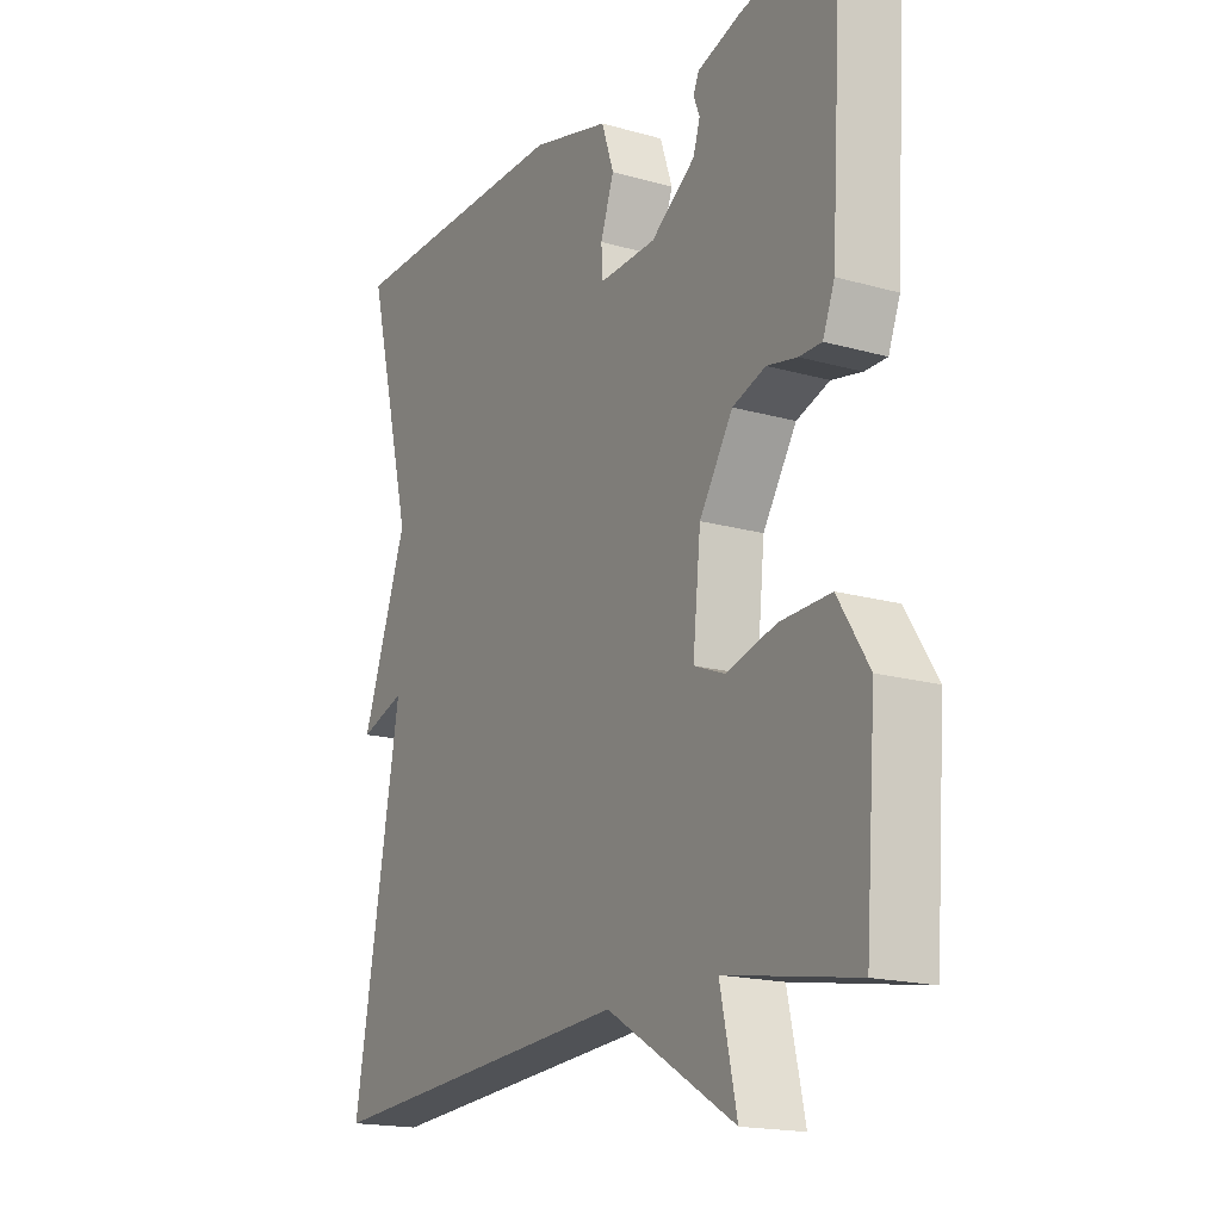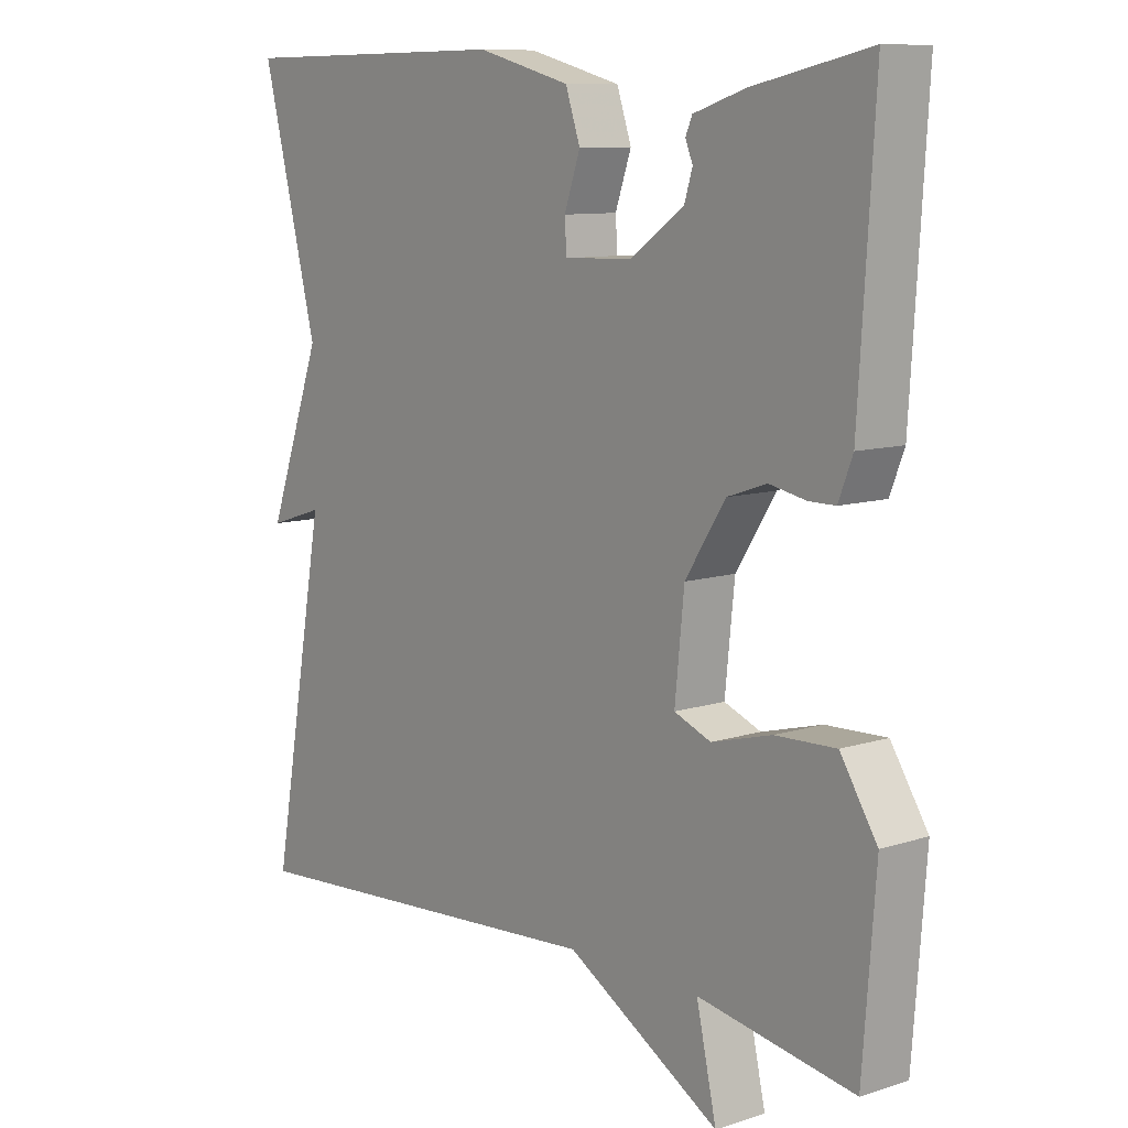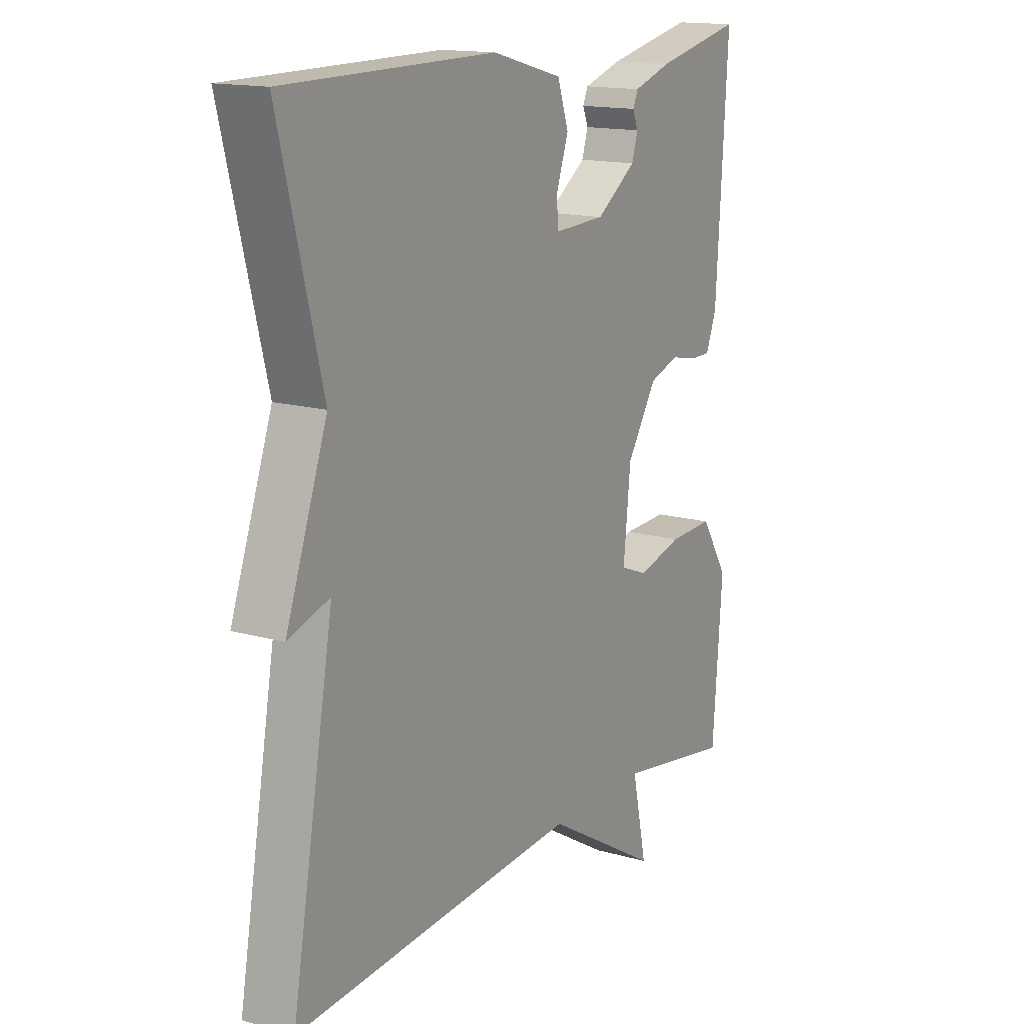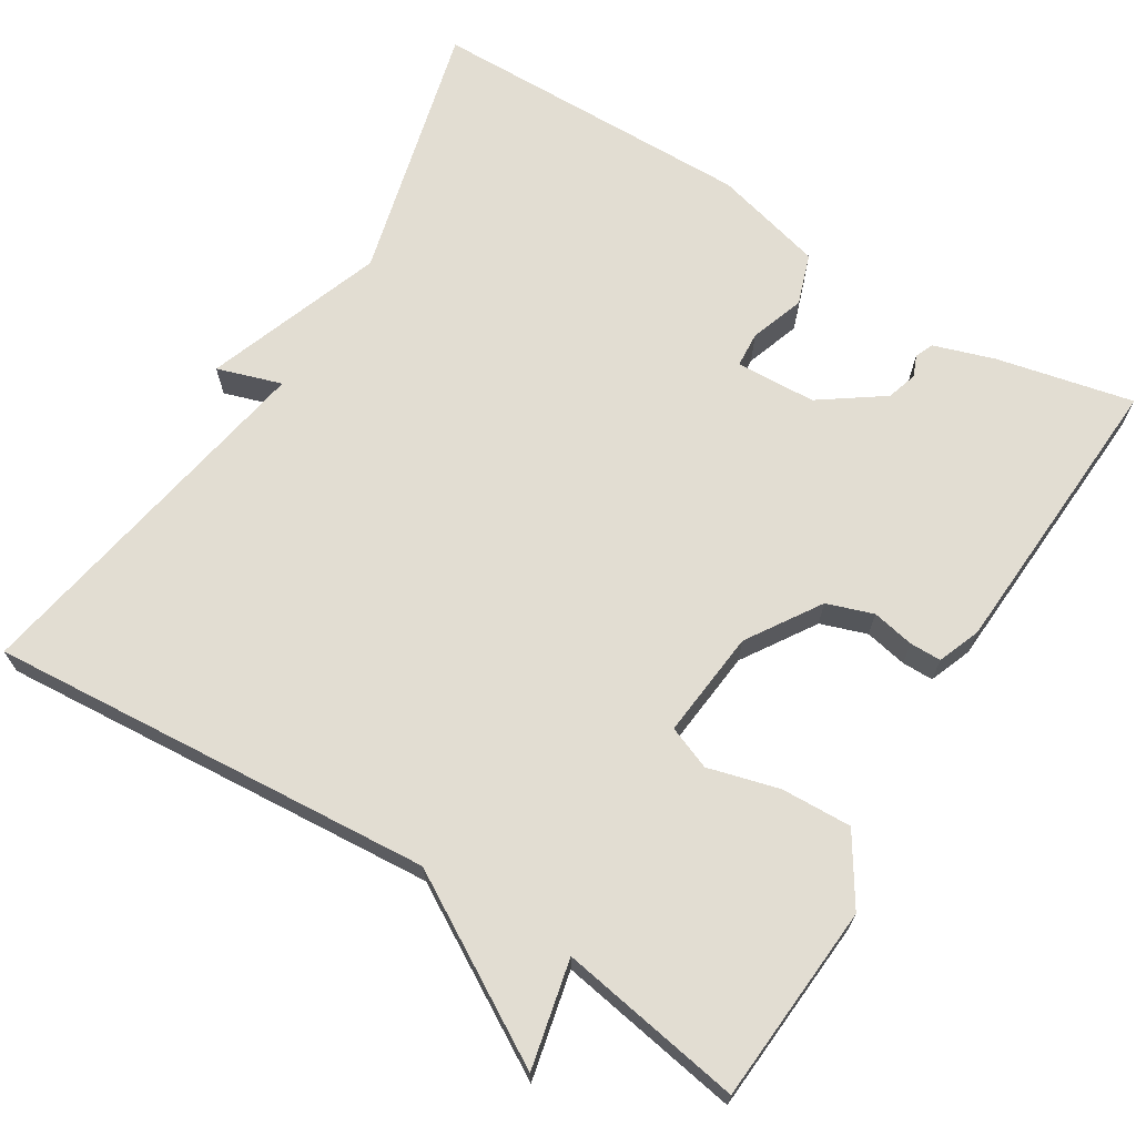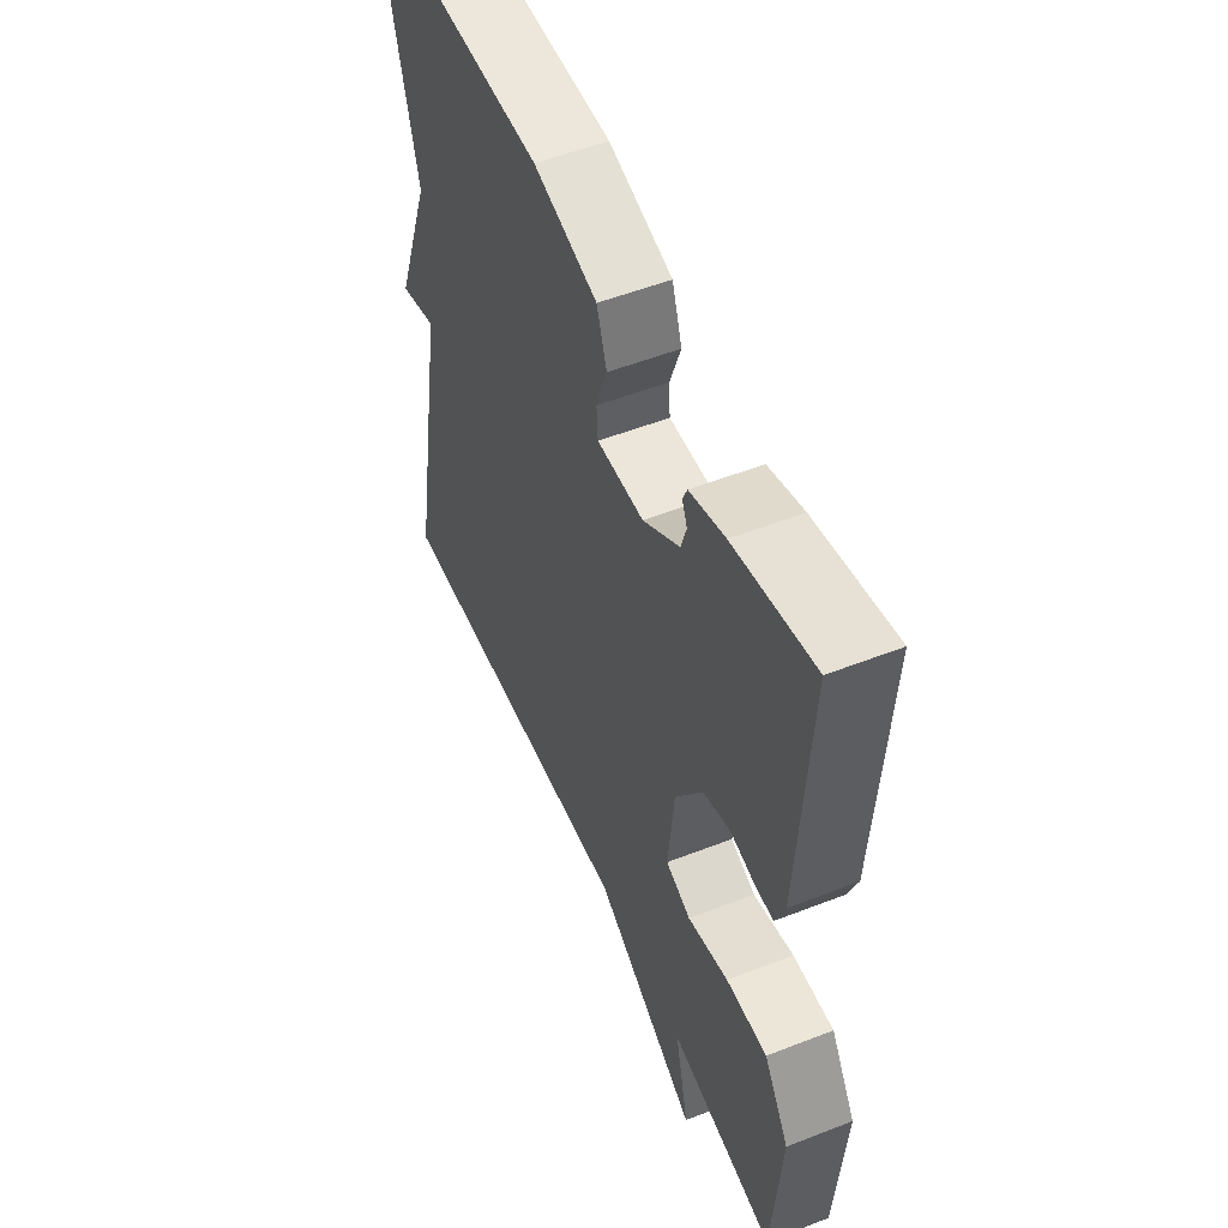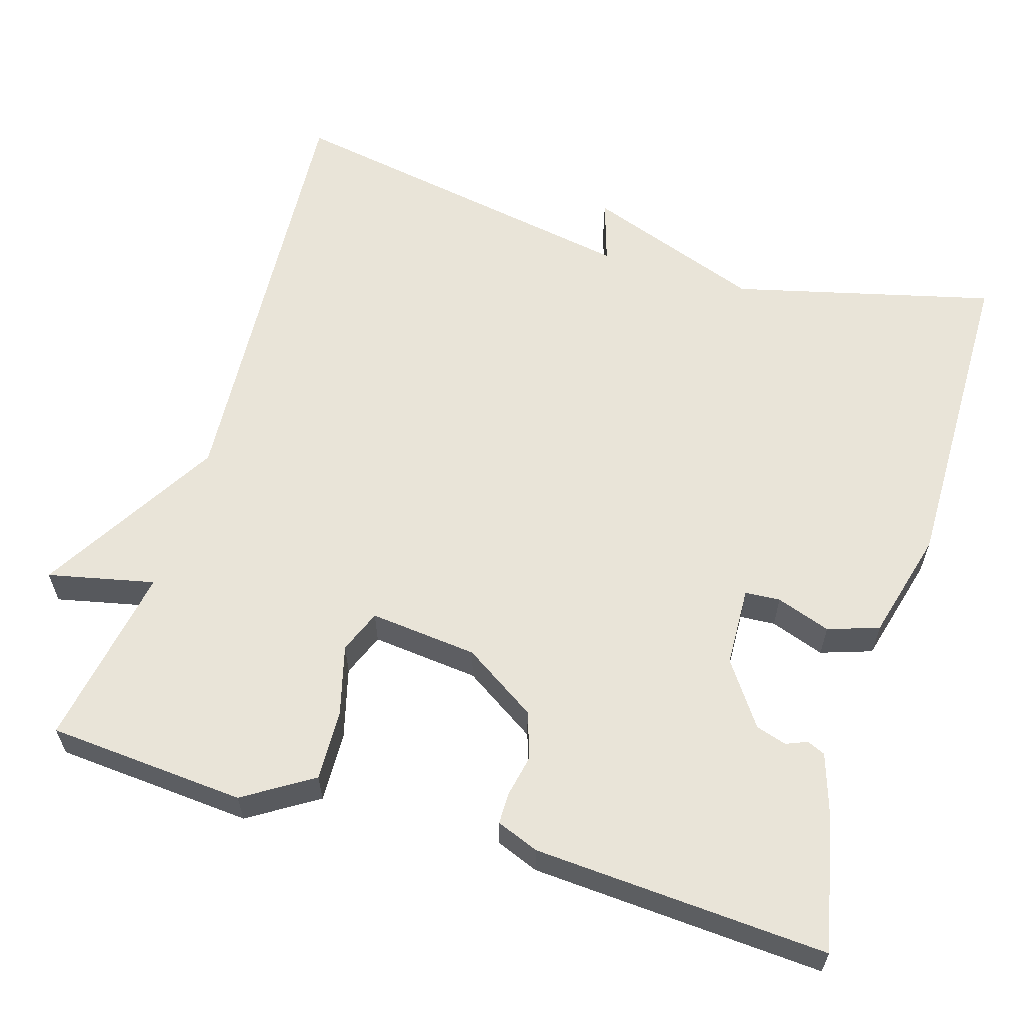
<metadata>
{"format":"obj","ext":"obj","renderer":"f3d","projection":"perspective","resolution":1024,"background":"white","views":[{"elev":-17.7,"azim":-119.2,"up":"+Z"},{"elev":9.8,"azim":-129.6,"up":"+Z"},{"elev":15.3,"azim":120.9,"up":"+Z"},{"elev":68.3,"azim":-148.5,"up":"+Y"},{"elev":53.2,"azim":-112.7,"up":"+Z"},{"elev":60.4,"azim":-73.1,"up":"+Y"}]}
</metadata>
<code>
v 0.5 0.07 -0.5
v -0.067 0.07 -0.46
v -0.297 0.07 -0.596
v -0.267 0.07 -0.46
v -0.5 0.07 -0.5
v -0.519 0.07 -0.248
v -0.464 0.07 -0.161
v -0.374 0.07 -0.164
v -0.284 0.07 -0.188
v -0.229 0.07 -0.166
v -0.243 0.07 -0.029
v -0.303 0.07 0.064
v -0.362 0.07 0.084
v -0.416 0.07 0.073
v -0.456 0.07 0.073
v -0.477 0.07 0.127
v -0.5 0.07 0.5
v -0.326 0.07 0.462
v -0.249 0.07 0.437
v -0.239 0.07 0.414
v -0.25 0.07 0.387
v -0.238 0.07 0.348
v -0.158 0.07 0.292
v -0.056 0.07 0.288
v -0.053 0.07 0.333
v -0.077 0.07 0.402
v -0.055 0.07 0.467
v 0.085 0.07 0.504
v 0.5 0.07 0.5
v 0.416 0.07 0.167
v 0.498 0.07 -0.059
v 0.416 0.07 -0.033
v 0.5 0 -0.5
v -0.067 0 -0.46
v -0.297 0 -0.596
v -0.267 0 -0.46
v -0.5 0 -0.5
v -0.519 0 -0.248
v -0.464 0 -0.161
v -0.374 0 -0.164
v -0.284 0 -0.188
v -0.229 0 -0.166
v -0.243 0 -0.029
v -0.303 0 0.064
v -0.362 0 0.084
v -0.416 0 0.073
v -0.456 0 0.073
v -0.477 0 0.127
v -0.5 0 0.5
v -0.326 0 0.462
v -0.249 0 0.437
v -0.239 0 0.414
v -0.25 0 0.387
v -0.238 0 0.348
v -0.158 0 0.292
v -0.056 0 0.288
v -0.053 0 0.333
v -0.077 0 0.402
v -0.055 0 0.467
v 0.085 0 0.504
v 0.5 0 0.5
v 0.416 0 0.167
v 0.498 0 -0.059
v 0.416 0 -0.033
f 30 31 32
f 28 29 30
f 27 28 30
f 26 27 30
f 25 26 30
f 24 25 30 32
f 32 1 2
f 24 32 2
f 23 24 2
f 19 20 21
f 18 19 21
f 17 18 21
f 16 17 21
f 15 16 21
f 14 15 21
f 13 14 21 22
f 12 13 22 23
f 7 8 9
f 6 7 9
f 5 6 9
f 4 5 9
f 4 9 10
f 2 3 4
f 2 4 10
f 23 2 10 11
f 11 12 23
f 64 63 62
f 62 61 60
f 62 60 59
f 62 59 58
f 62 58 57
f 64 62 57 56
f 34 33 64
f 34 64 56
f 34 56 55
f 53 52 51
f 53 51 50
f 53 50 49
f 53 49 48
f 53 48 47
f 53 47 46
f 54 53 46 45
f 55 54 45 44
f 41 40 39
f 41 39 38
f 41 38 37
f 41 37 36
f 42 41 36
f 36 35 34
f 42 36 34
f 43 42 34 55
f 55 44 43
f 1 33 34 2
f 2 34 35 3
f 3 35 36 4
f 4 36 37 5
f 5 37 38 6
f 6 38 39 7
f 7 39 40 8
f 8 40 41 9
f 9 41 42 10
f 10 42 43 11
f 11 43 44 12
f 12 44 45 13
f 13 45 46 14
f 14 46 47 15
f 15 47 48 16
f 16 48 49 17
f 17 49 50 18
f 18 50 51 19
f 19 51 52 20
f 20 52 53 21
f 21 53 54 22
f 22 54 55 23
f 23 55 56 24
f 24 56 57 25
f 25 57 58 26
f 26 58 59 27
f 27 59 60 28
f 28 60 61 29
f 29 61 62 30
f 30 62 63 31
f 31 63 64 32
f 32 64 33 1

</code>
